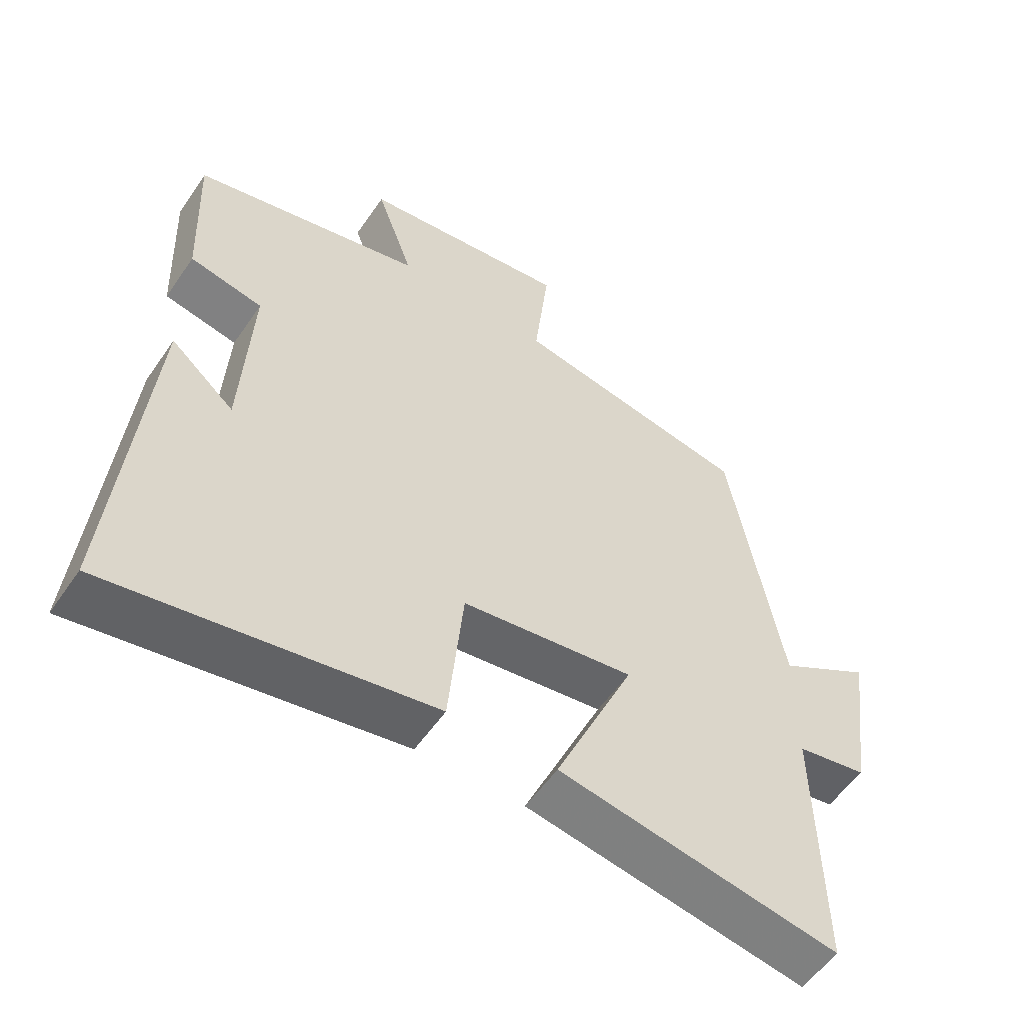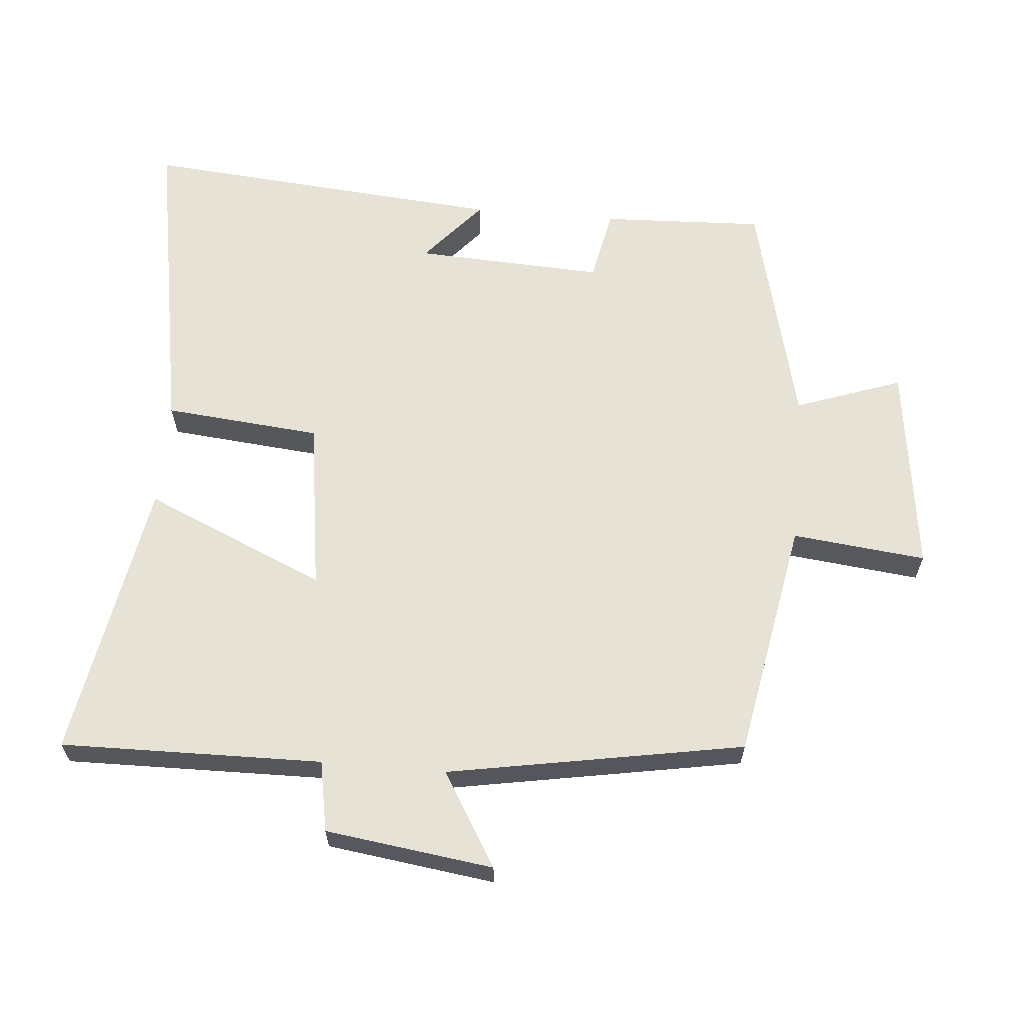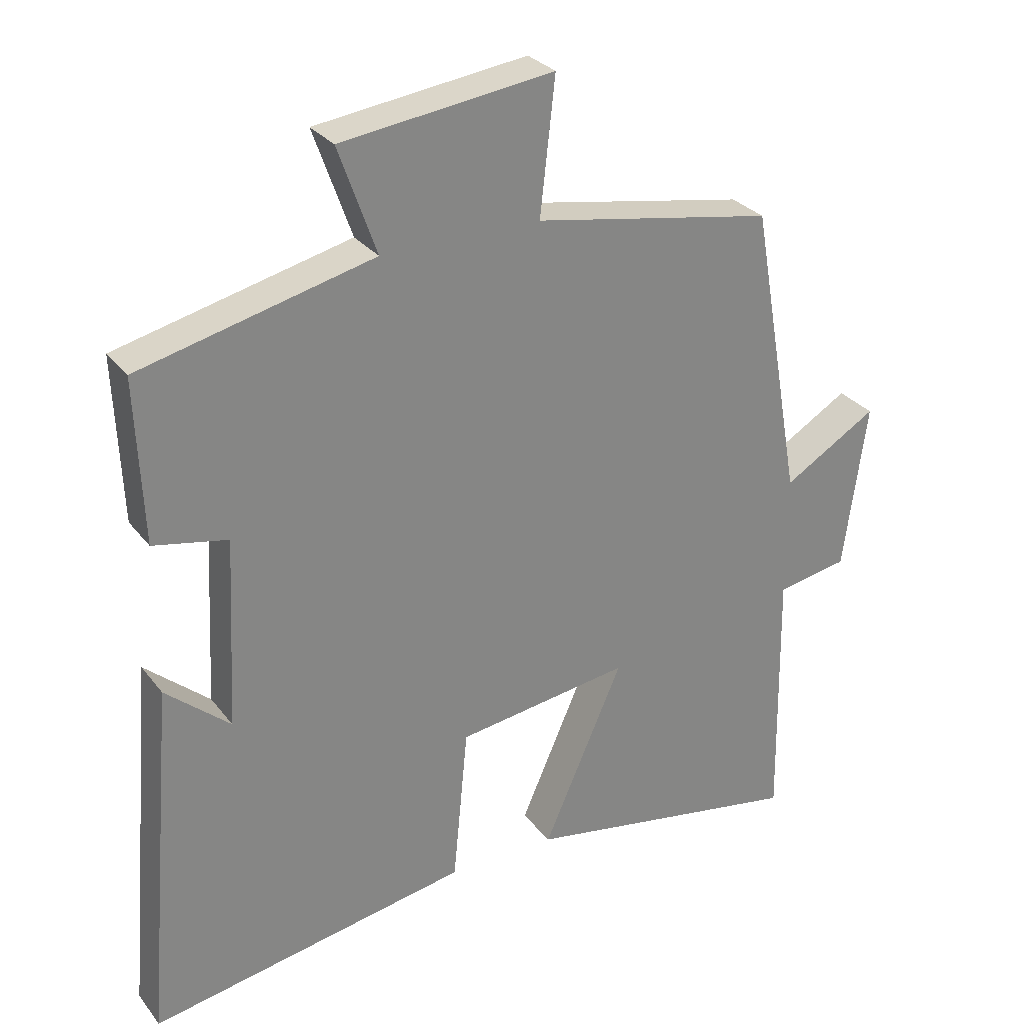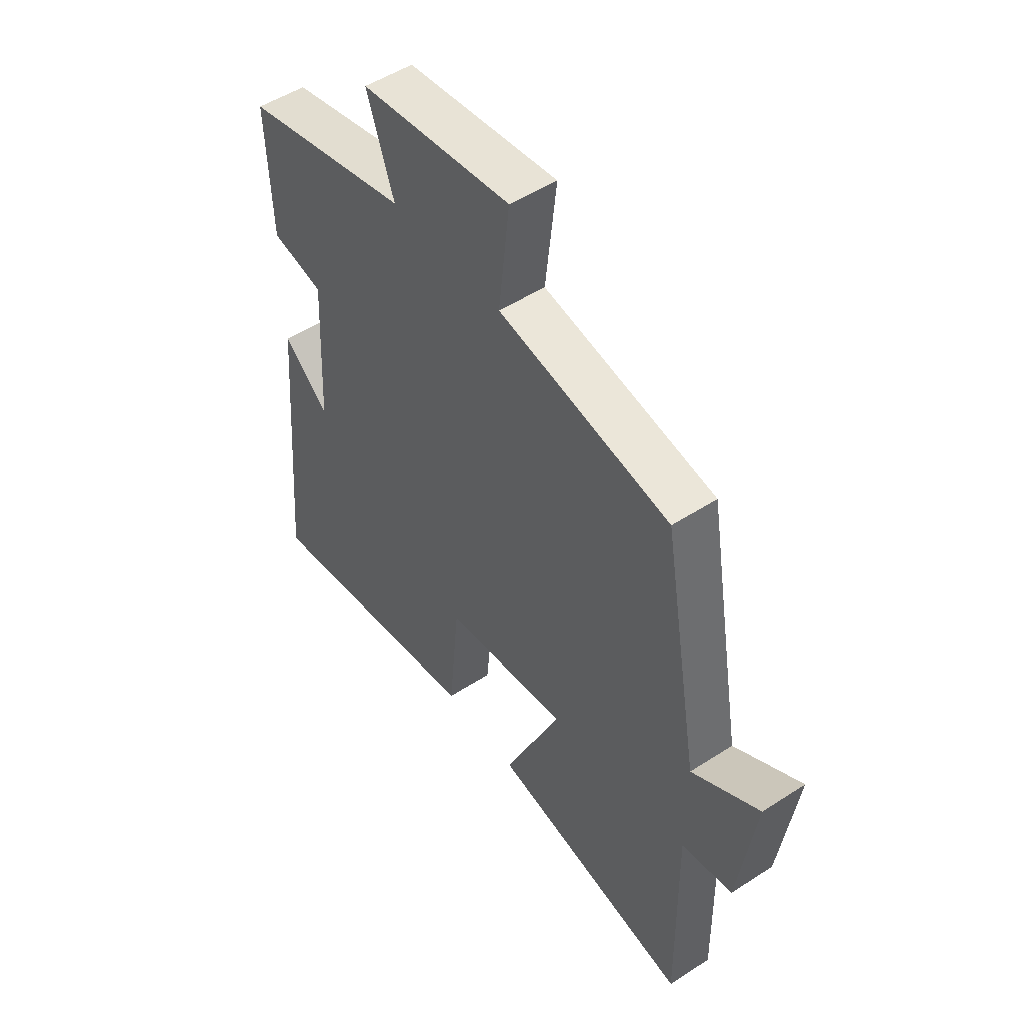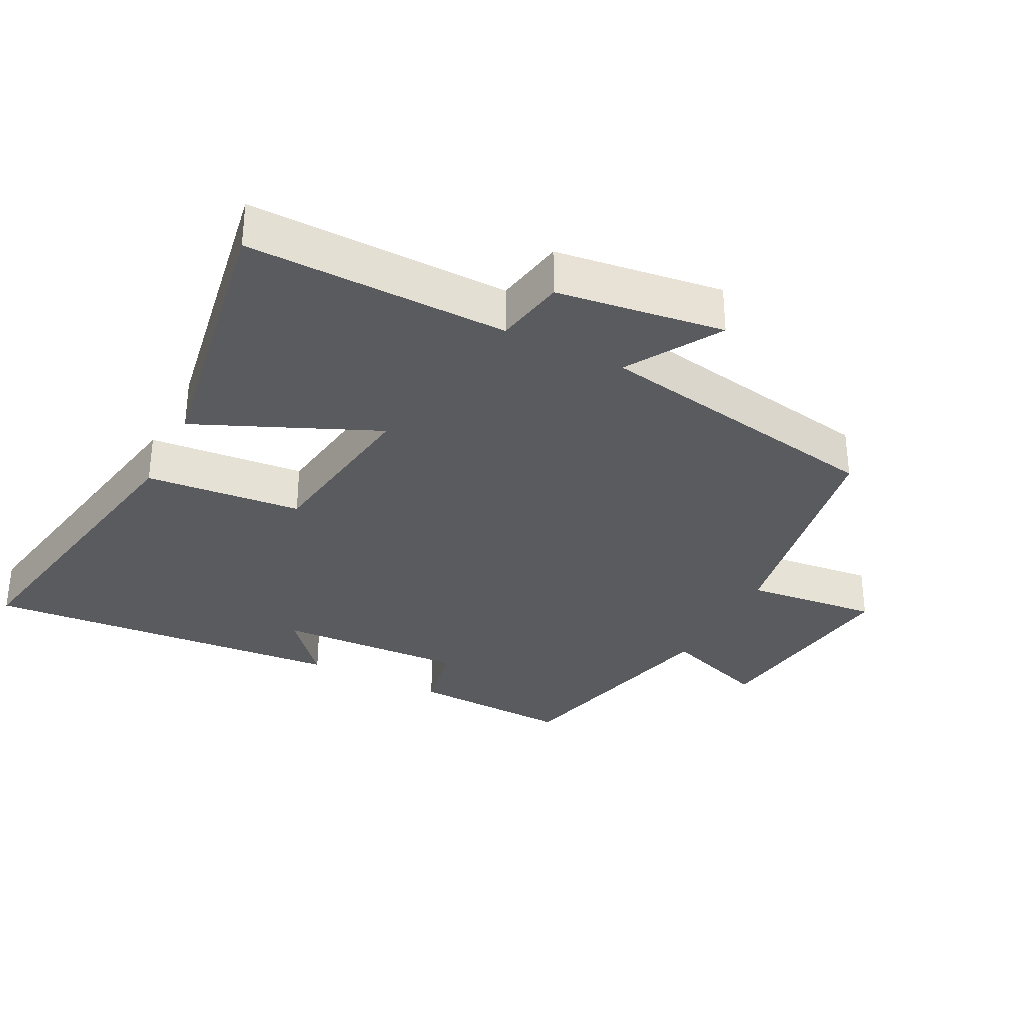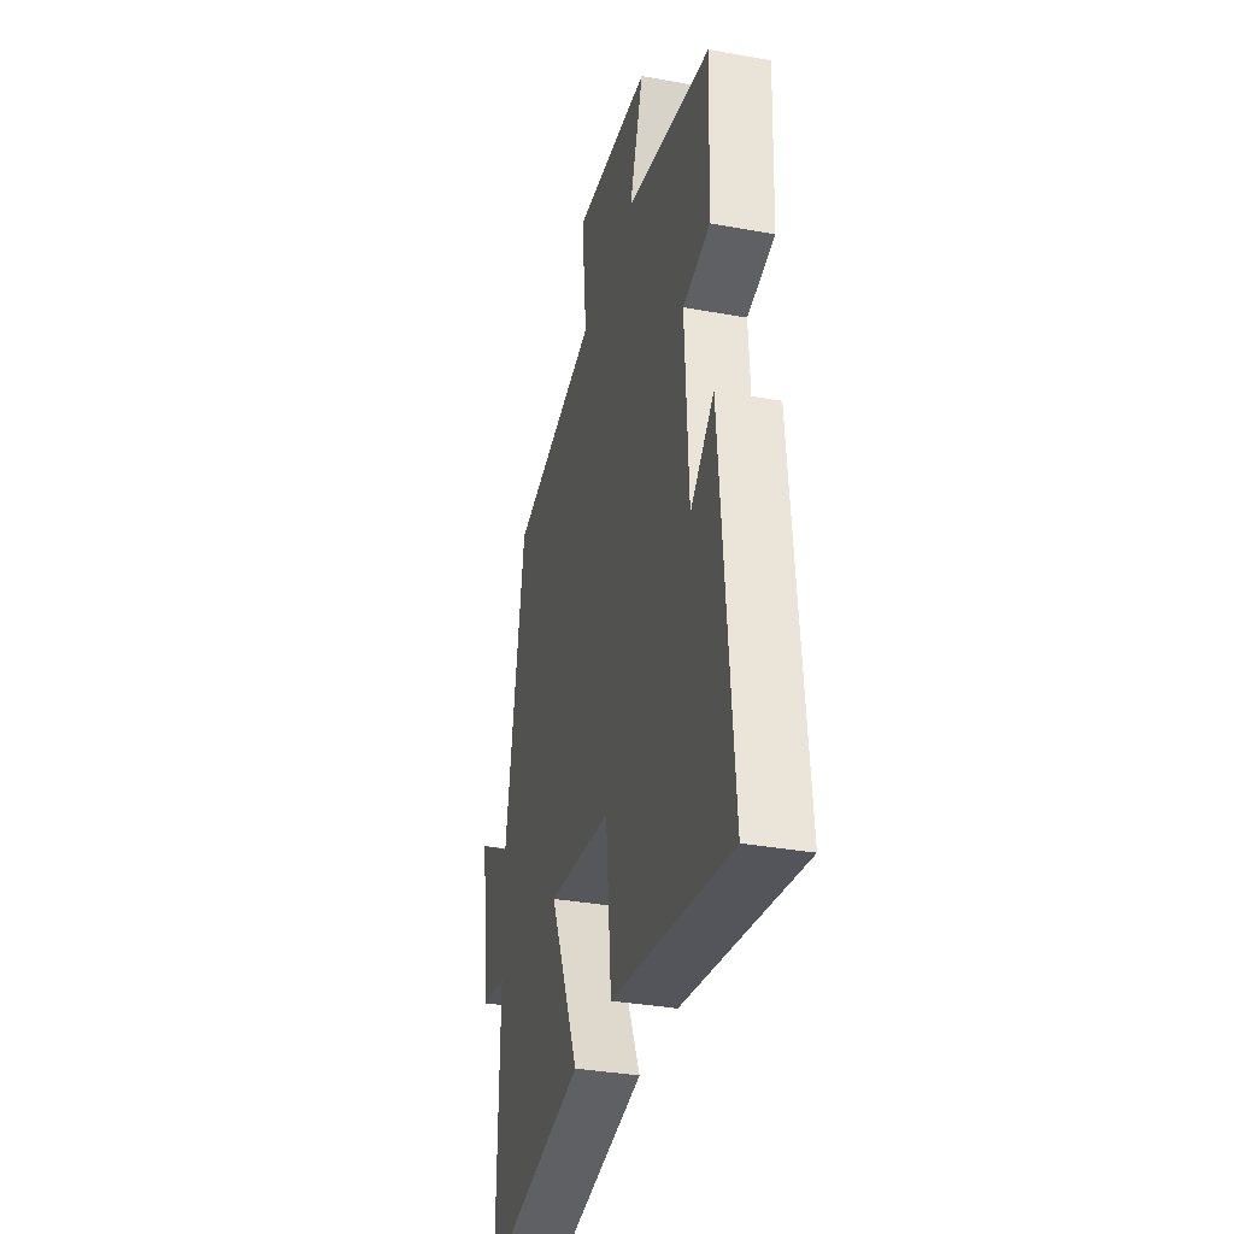
<metadata>
{"format":"obj","ext":"obj","renderer":"f3d","projection":"perspective","resolution":1024,"background":"white","views":[{"elev":-55.7,"azim":146.0,"up":"+Z"},{"elev":63.0,"azim":-85.1,"up":"+Y"},{"elev":29.0,"azim":150.1,"up":"+Z"},{"elev":50.9,"azim":-125.3,"up":"+Z"},{"elev":-32.6,"azim":-117.2,"up":"+Y"},{"elev":-34.6,"azim":76.3,"up":"+Z"}]}
</metadata>
<code>
v 0.51 0.07 0.417
v 0.5 0.07 0.176
v 0.391 0.07 0.154
v 0.405 0.07 -0.126
v 0.5 0.07 -0.044
v 0.546 0.07 -0.584
v 0.071 0.07 -0.5
v 0.049 0.07 -0.268
v -0.207 0.07 -0.232
v -0.089 0.07 -0.5
v -0.506 0.07 -0.573
v -0.5 0.07 -0.186
v -0.605 0.07 -0.167
v -0.639 0.07 0.081
v -0.5 0.07 -0.002
v -0.423 0.07 0.435
v -0.068 0.07 0.5
v -0.09 0.07 0.698
v 0.222 0.07 0.658
v 0.166 0.07 0.5
v 0.51 0 0.417
v 0.5 0 0.176
v 0.391 0 0.154
v 0.405 0 -0.126
v 0.5 0 -0.044
v 0.546 0 -0.584
v 0.071 0 -0.5
v 0.049 0 -0.268
v -0.207 0 -0.232
v -0.089 0 -0.5
v -0.506 0 -0.573
v -0.5 0 -0.186
v -0.605 0 -0.167
v -0.639 0 0.081
v -0.5 0 -0.002
v -0.423 0 0.435
v -0.068 0 0.5
v -0.09 0 0.698
v 0.222 0 0.658
v 0.166 0 0.5
f 17 18 19 20
f 1 2 3
f 20 1 3
f 17 20 3
f 16 17 3
f 15 16 3
f 12 13 14 15
f 12 15 3 4
f 9 10 11 12
f 8 9 12 4
f 7 8 4
f 4 5 6 7
f 40 39 38 37
f 23 22 21
f 23 21 40
f 23 40 37
f 23 37 36
f 23 36 35
f 35 34 33 32
f 24 23 35 32
f 32 31 30 29
f 24 32 29 28
f 24 28 27
f 27 26 25 24
f 1 21 22 2
f 2 22 23 3
f 3 23 24 4
f 4 24 25 5
f 5 25 26 6
f 6 26 27 7
f 7 27 28 8
f 8 28 29 9
f 9 29 30 10
f 10 30 31 11
f 11 31 32 12
f 12 32 33 13
f 13 33 34 14
f 14 34 35 15
f 15 35 36 16
f 16 36 37 17
f 17 37 38 18
f 18 38 39 19
f 19 39 40 20
f 20 40 21 1

</code>
